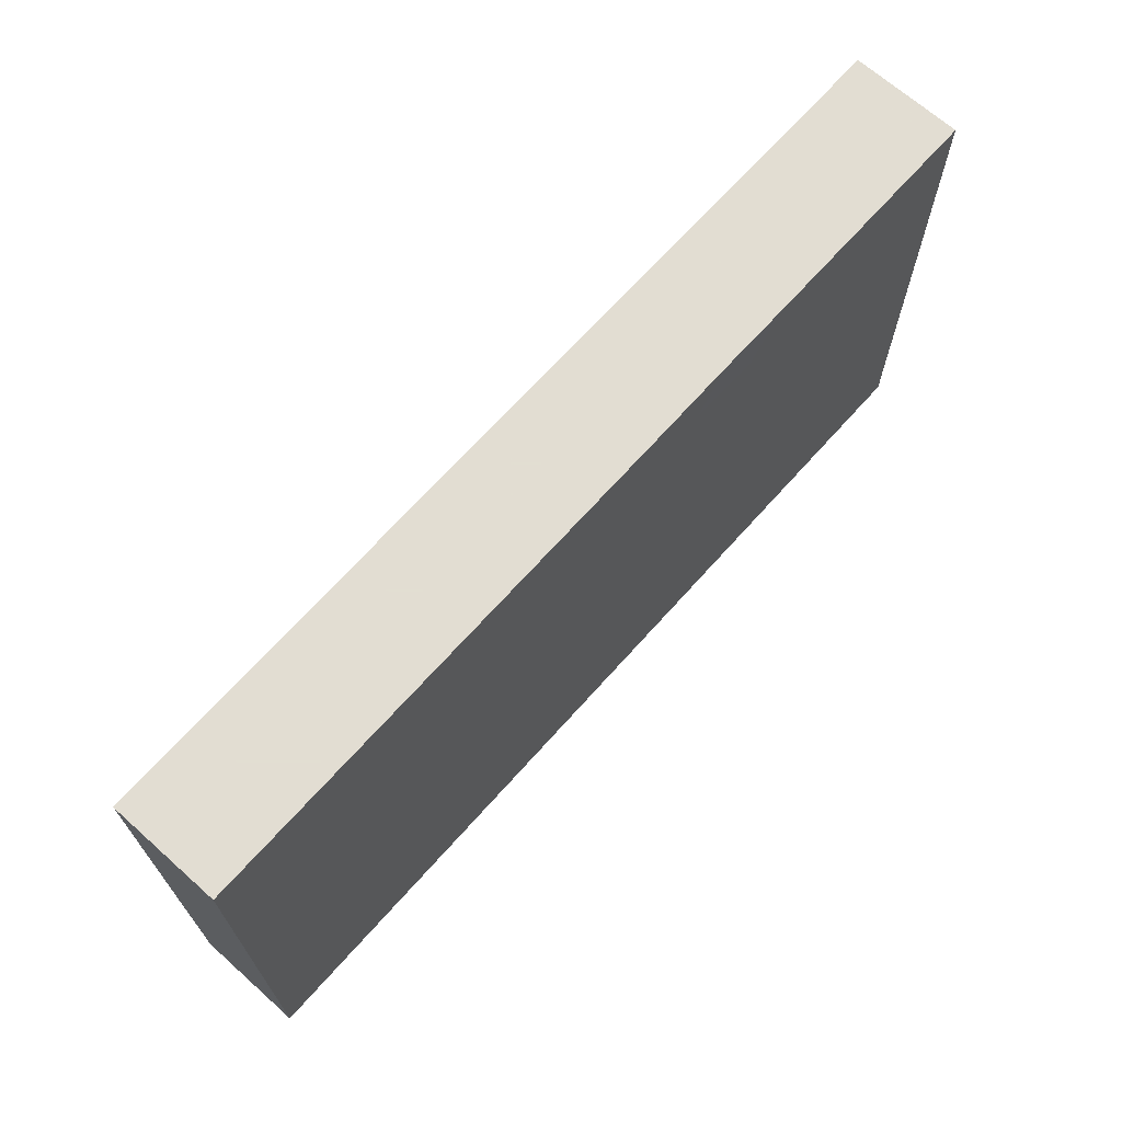
<metadata>
{"format":"obj","ext":"obj","renderer":"f3d","projection":"perspective","resolution":1024,"background":"white","views":[{"elev":68.1,"azim":-48.3,"up":"+Y"}]}
</metadata>
<code>
v -0.09101 -0.04998 -0.01087
v -0.09101 -0.04998 0.01087
v -0.09101 0.04998 -0.01087
v -0.09101 0.04998 0.01087
v 0.09101 -0.04998 -0.01087
v 0.09101 -0.04998 0.01087
v 0.09101 0.04998 -0.01087
v 0.09101 0.04998 0.01087
v 0.07878 -0.04998 0.000304
v 0.08174 -0.04009 0.01087
v -0.009715 -0.01058 -0.01087
v -0.03373 -0.04998 0.003094
v -0.01892 -0.04998 0.001994
v -0.08177 -0.04998 -0.001983
v -0.08085 0.04998 0.001744
v -0.002026 -0.04998 0.002172
v 0.07054 -0.03221 -0.01087
v 0.01147 -0.04998 0.0001838
v 0.02603 -0.04998 0.0009762
v 0.05631 -0.04998 0.00118
v 0.06682 -0.04998 0.002443
v 0.09101 0.0218 -0.01087
v 0.0188 0.04998 0
v 0.03657 0.041 0.01087
v -0.05147 0.04159 0.01087
v -0.007247 0.04009 0.01087
v 0.07614 0.02012 -0.01087
v 0.06522 0.02466 0.01087
v -0.05087 -0.03661 0.01087
v 0.007167 -0.00579 0.01087
v 0.07061 0.03735 -0.01087
v -0.03326 -0.01857 0.01087
v 0.09101 0.03178 -0.001559
v -0.07631 -0.03422 -0.01087
v -0.07773 -0.01669 -0.01087
v -0.07631 -0.004007 -0.01087
v -0.07606 0.01054 -0.01087
v -0.0749 0.02448 -0.01087
v -0.07631 0.04131 -0.01087
v -0.06063 -0.0369 -0.01087
v -0.06182 -0.01911 -0.01087
v -0.06109 -0.004502 -0.01087
v -0.06182 0.0111 -0.01087
v -0.06193 0.02569 -0.01087
v -0.04732 -0.03422 -0.01087
v -0.04671 -0.02014 -0.01087
v -0.04732 -0.004007 -0.01087
v -0.04698 0.01037 -0.01087
v -0.04732 0.0262 -0.01087
v -0.04655 0.04051 -0.01087
v 0.006225 0.04009 0.01087
v -0.03376 -0.03234 -0.01087
v -0.02276 0.04009 0.01087
v -0.03725 0.04009 0.01087
v -0.03278 -0.01936 -0.01087
v -0.03306 -0.003555 -0.01087
v -0.03298 0.0108 -0.01087
v -0.03315 0.0256 -0.01087
v -0.01834 -0.03422 -0.01087
v -0.01834 -0.01911 -0.01087
v -0.0656 0.04998 0.002494
v -0.01834 -0.004007 -0.01087
v -0.01834 0.0111 -0.01087
v -0.021 0.02553 -0.01087
v -0.01029 0.04998 0.001908
v 0.07756 -0.04998 0.01087
v -0.004304 -0.03466 -0.01087
v -0.003671 -0.02002 -0.01087
v 0.06162 0.03919 0.01087
v -0.00496 0.01282 -0.01087
v 0.03402 -0.04009 -0.01087
v 0.08019 0.00696 -0.01087
v 0.01065 -0.03422 -0.01087
v 0.0781 0.04998 -0.01087
v 0.009567 -0.01816 -0.01087
v 0.01073 -0.005149 -0.01087
v -0.0009591 0.0002388 -0.01087
v -0.05039 -0.04998 -0.000417
v 0.02675 0.04998 0.00175
v -0.01927 -0.02065 0.01087
v 0.02514 -0.03422 -0.01087
v 0.09099 -0.03021 8.674e-19
v -0.09101 -0.04998 -0.00158
v -0.09101 0.04998 0
v 0.09101 -0.04998 0
v 0.03704 -0.03093 -0.01087
v 0.09101 0.04998 -0.0007274
v 0.02899 -0.0151 -0.01087
v 0.009173 0.02348 0.01087
v -0.02699 -0.04221 -0.01087
v -0.03822 -0.04091 -0.01087
v 0.02279 0.04187 0.01087
v -0.03518 0.04998 0.000945
v 0.0727 -0.04185 -0.01087
v 0.08311 -0.03422 -0.01087
v 0.05797 -0.04998 -0.01087
v 0.06658 -0.04998 -0.01087
v -0.03392 0.04049 -0.01087
v -0.01834 0.04131 -0.01087
v -0.002035 0.02508 -0.01087
v -0.003845 0.04131 -0.01087
v 0.01065 0.0262 -0.01087
v -0.08293 0.01996 -0.01087
v -0.08265 0.03346 -0.01087
v 0.01021 0.04066 -0.01087
v -0.08412 0.002745 -0.01087
v 0.01424 0.009815 -0.01087
v 0.02487 -0.002174 -0.01087
v 0.02572 0.01056 -0.01087
v 0.02499 0.02589 -0.01087
v 0.02493 0.0423 -0.01087
v 0.03963 0.0111 -0.01087
v 0.03963 0.0262 -0.01087
v 0.04411 -0.01522 -0.01087
v 0.05444 -0.01647 -0.01087
v 0.0545 -0.004514 -0.01087
v 0.05413 0.0111 -0.01087
v 0.05413 0.0262 -0.01087
v 0.0547 0.03998 -0.01087
v 0.06783 0.01161 -0.01087
v 0.06862 0.0262 -0.01087
v 0.07366 -0.02065 -0.01087
v 0.08111 0.02892 -0.01087
v 0.08078 0.02328 0.01087
v -0.06522 0.02266 0.01087
v 0.09101 -0.03095 -0.01087
v 0.09101 -0.01505 -0.01087
v 0.09101 -0.002675 -0.01087
v 0.09101 0.009175 -0.01087
v -0.0693 -0.02643 -0.01087
v 0.09101 0.03443 -0.01087
v -0.06949 0.03537 -0.01087
v 0.04588 -0.03827 -0.01087
v 0.06381 -0.03984 -0.01087
v 0.03323 0.0186 -0.01087
v 0.03239 0.03375 -0.01087
v 0.04688 0.01865 -0.01087
v 0.04621 0.03439 -0.01087
v 0.06051 0.01867 -0.01087
v 0.007247 -0.02249 0.01087
v 0.05073 -0.02266 0.01087
v 0.06522 -0.02266 0.01087
v 0.07971 -0.02266 0.01087
v -0.05073 0.02266 0.01087
v -0.03623 0.02266 0.01087
v -0.02558 -0.02666 -0.01087
v -0.02457 0.0346 -0.01087
v 0.003401 -0.02666 -0.01087
v 0.003574 0.03383 -0.01087
v -0.09101 -0.03543 -0.01078
v -0.07971 0.02266 0.01087
v -0.007247 0.02266 0.01087
v -0.09101 -0.004224 0.003131
v -0.09101 0.0154 0.001751
v -0.09101 0.02738 0.002167
v -0.09101 0.04094 0.001571
v -0.02451 0.04998 -0.002717
v 0.001286 0.04998 -0.002613
v 0.04739 0.04998 -0.002196
v 0.06245 0.04998 -0.002717
v -0.09101 -0.004224 -0.0108
v -0.09101 0.01088 -0.0108
v -0.09101 0.02598 -0.0108
v -0.06906 -0.01156 -0.01087
v -0.06574 0.002843 -0.01087
v -0.09101 0.04109 -0.0108
v -0.05293 -0.02749 -0.01087
v -0.05457 0.01865 -0.01087
v -0.05529 0.03447 -0.01087
v -0.042 -0.02755 -0.01087
v -0.04221 0.01894 -0.01087
v -0.09101 -0.01933 -0.01087
v 0.04688 0.003545 -0.01087
v 0.06137 0.003545 -0.01087
v 0.03623 -0.007552 0.01087
v 0.05073 -0.007552 0.01087
v 0.06522 -0.007552 0.01087
v 0.06522 0.007552 0.01087
v 0.07971 -0.007552 0.01087
v 0.07971 0.007552 0.01087
v -0.06522 -0.007552 0.01087
v -0.06522 0.007552 0.01087
v -0.06251 0.03947 0.01087
v -0.02558 -0.01156 -0.01087
v -0.02558 0.003545 -0.01087
v -0.01109 -0.02666 -0.01087
v -0.01109 0.03375 -0.01087
v 0.003401 -0.01156 -0.01087
v 0.01789 0.01865 -0.01087
v 0.01789 0.03375 -0.01087
v -0.08279 -0.02622 -0.01087
v -0.008172 -0.03915 0.01087
v -0.009358 -0.02081 0.01087
v -0.07971 -0.02266 0.01087
v -0.05457 -0.01156 -0.01087
v -0.05457 0.003545 -0.01087
v -0.04204 -0.01251 -0.01087
v -0.0423 0.00331 -0.01087
v -0.05073 -0.007552 0.01087
v -0.04769 0.008152 0.01087
v -0.03677 0.00551 0.01087
v -0.01214 0.004215 -0.01087
v 0.01789 -0.01156 -0.01087
v 0.02174 0.01156 0.01087
v -0.07022 0.04998 -0.01087
v -0.04004 0.04998 -0.01087
v -0.06114 0.04998 -0.01087
v -0.01999 0.04998 -0.01087
v -0.003845 0.04998 -0.01087
v 0.03963 0.04998 -0.01087
v 0.05413 0.04998 -0.01087
v 0.06862 0.04998 -0.01087
v -0.08312 -0.04055 0.01087
v -0.0716 -0.04149 0.01087
v -0.07971 -0.007552 0.01087
v -0.05679 -0.02893 0.01087
v -0.04348 -0.04101 0.01087
v -0.04348 -0.0262 0.01087
v -0.08062 0.04998 -0.01087
v -0.02835 -0.02911 0.01087
v -0.02542 -0.01207 0.01087
v -0.01449 -0.03021 0.01087
v -0.01449 -0.0111 0.01087
v 0 -0.03021 0.01087
v -0.0002062 -0.01412 0.01087
v 0.0009072 0.002327 0.01087
v 0.01834 -0.04131 0.01087
v 0.01449 -0.03021 0.01087
v 0.01449 -0.0151 0.01087
v 0.01449 0.004808 0.01087
v 0.01751 0.02027 0.01087
v 0.02899 -0.04131 0.01087
v 0.02828 -0.0307 0.01087
v 0.02899 -0.0151 0.01087
v 0.02861 -0.0004682 0.01087
v 0.02899 0.01911 0.01087
v 0.04348 -0.04131 0.01087
v -0.0004967 -0.04998 0.01087
v 0.04431 -0.03003 0.01087
v -0.09101 -0.01187 -0.003146
v 0.04348 -0.01511 0.01087
v -0.06746 -0.04998 -0.001885
v 0.04348 0 0.01087
v -0.09101 0.03354 -0.003835
v 0.04348 0.01911 0.01087
v 0.04665 0.03523 0.01087
v -0.09101 -0.02673 -0.003835
v 0.05878 -0.04181 0.01087
v 0.05797 -0.03021 0.01087
v 0.05797 -0.0151 0.01087
v 0.05797 0 0.01087
v 0.05797 0.0151 0.01087
v 0.05883 0.03054 0.01087
v 0.07298 -0.02949 0.01087
v 0.07142 -0.01678 0.01087
v 0.07247 0 0.01087
v 0.07247 0.0151 0.01087
v 0.07329 0.03381 0.01087
v 0.09097 -0.03021 0.01087
v -0.07247 -0.04998 0.01087
v -0.0631 -0.04998 0.01087
v -0.05222 -0.04998 0.01087
v -0.03773 -0.04998 0.01087
v -0.05128 0.04998 0.0008854
v -0.029 -0.04998 0.01087
v -0.01065 -0.04998 0.01087
v 0.01002 -0.04998 0.01087
v 0.02451 -0.04998 0.01087
v 0.03893 -0.04993 0.01087
v 0.0535 -0.04998 0.01087
v 0.06799 -0.04998 0.01087
v 0.09101 -0.0111 0.01087
v 0.09101 0 0.01087
v 0.09101 0.03005 0.01087
v 0.09101 0.01288 0.01087
v 0.07023 -0.04009 0.01087
v -0.08555 -0.02965 0.01087
v 0.09099 -0.04009 0.01087
v 0.02767 -0.02577 -0.01087
v -0.08249 0.03239 0.01087
v -0.04154 -0.04998 -0.001881
v -0.07247 -0.0151 0.01087
v -0.009453 -0.04281 -0.01087
v 0.02002 -0.04128 -0.01087
v -0.07236 0.0002771 0.01087
v -0.07247 0.0151 0.01087
v -0.07247 0.03021 0.01087
v 0.08311 -0.02466 -0.01087
v 0.04656 0.009058 0.01087
v -0.05797 -0.0151 0.01087
v -0.05802 -0.000761 0.01087
v -0.05756 0.01519 0.01087
v -0.05763 0.03005 0.01087
v -0.03963 -0.0111 0.01087
v -0.04567 -0.0006235 0.01087
v -0.04348 0.03021 0.01087
v 0.08164 -0.04998 -0.01087
v -0.02932 0.0003401 0.01087
v -0.02954 0.01454 0.01087
v -0.02899 0.03021 0.01087
v -0.012 0.004537 0.01087
v -0.01449 0.0151 0.01087
v -0.01428 0.03114 0.01087
v 0 0.0151 0.01087
v 0 0.03021 0.01087
v 0.01425 0.03486 0.01087
v 0.02864 0.03084 0.01087
v 0.08173 0.03215 0.01087
v -0.08174 -0.04998 0.01087
v -0.08174 0.04998 0.01087
v 0.08174 0.04998 0.01087
v -0.09101 -0.03602 0.01087
v -0.09101 -0.01933 0.01087
v 0.03555 -0.02254 -0.01087
v -0.09101 0.0128 0.01087
v 0.006769 0.01585 -0.01087
v -0.09101 0.02598 0.01087
v 0.03542 0.001546 -0.01087
v -0.09101 0.03422 0.01087
v 0.06491 -0.01219 -0.01087
v -0.0727 0.04998 0.01087
v -0.05797 0.04998 0.01087
v -0.04348 0.04998 0.01087
v -0.03103 0.04998 0.01087
v -0.01654 0.04998 0.01087
v 0 0.04998 0.01087
v 0.01245 0.04998 0.01087
v 0.09101 0.001756 0.003207
v 0.02847 0.04998 0.0108
v 0.04348 0.04998 0.01087
v 0.05797 0.04998 0.01087
v 0.07247 0.04998 0.01087
v -0.04311 0.04998 -0.002749
v 0.07233 0.04998 0.0001576
v -0.07512 -0.04998 -0.01087
v -0.06245 -0.04998 -0.01087
v -0.04732 -0.04998 -0.01087
v -0.03283 -0.04998 -0.01087
v -0.01601 -0.04998 -0.01087
v 0.02735 -0.04998 -0.01087
v 0.04301 -0.04998 -0.01087
v 0.04957 -0.02976 -0.01087
v 0.03623 0.02466 0.01087
v -0.06887 -0.03859 -0.01087
v 0.06499 -0.0226 -0.01087
v 0.007247 -0.03576 0.01087
v 0.03681 -0.008859 -0.01087
v 0.07521 -0.007047 -0.01087
v -0.05073 -0.02065 0.01087
v 0.008249 0.01207 0.01087
v -0.08356 -0.03977 -0.01087
v -0.007247 -0.005549 0.01087
v 0.09101 0.02469 0.003872
v 0.03335 -0.04998 -0.004271
v -0.009772 -0.04998 -0.004079
v 0.01921 -0.04998 -0.004079
v 0.0484 -0.04998 -0.001503
v -0.09101 0.004289 0.01087
v -0.01109 0.04564 -0.01087
v -0.07164 -0.03301 0.01087
v 0.08195 -0.01291 -0.01087
v -0.01961 -1.005e-05 0.01087
v 0.006672 -0.04998 -0.01087
v 0.01789 0.04998 -0.01087
f 1 14 83
f 1 335 14
f 1 83 150
f 1 150 351
f 1 351 335
f 2 83 309
f 2 312 83
f 2 309 213
f 2 213 312
f 3 156 84
f 3 84 219
f 3 166 156
f 3 219 166
f 4 15 84
f 4 310 15
f 4 84 156
f 4 156 319
f 4 319 310
f 5 82 85
f 5 126 82
f 5 85 297
f 5 95 126
f 5 297 95
f 6 66 9
f 6 9 85
f 6 10 66
f 6 278 10
f 6 85 278
f 7 74 87
f 7 131 74
f 7 87 131
f 8 33 87
f 8 274 33
f 8 87 311
f 8 311 274
f 9 66 21
f 9 21 97
f 9 297 85
f 9 97 297
f 10 276 66
f 10 143 254
f 10 259 143
f 10 254 276
f 10 278 259
f 11 68 60
f 11 60 184
f 11 184 62
f 11 62 202
f 11 188 68
f 11 77 188
f 11 202 77
f 12 13 265
f 12 339 13
f 12 265 263
f 12 263 281
f 12 281 338
f 12 338 339
f 13 266 265
f 13 355 266
f 13 339 355
f 14 309 83
f 14 242 260
f 14 335 242
f 14 260 309
f 15 61 205
f 15 321 61
f 15 219 84
f 15 205 219
f 15 310 321
f 16 18 238
f 16 363 18
f 16 238 266
f 16 266 355
f 16 355 363
f 17 95 94
f 17 94 134
f 17 288 95
f 17 122 288
f 17 345 122
f 17 134 342
f 17 342 345
f 18 19 268
f 18 356 19
f 18 267 238
f 18 268 267
f 18 363 356
f 19 269 268
f 19 354 269
f 19 340 354
f 19 356 340
f 20 97 21
f 20 21 271
f 20 96 97
f 20 357 96
f 20 271 270
f 20 270 357
f 21 66 271
f 22 72 27
f 22 27 123
f 22 131 33
f 22 33 353
f 22 129 72
f 22 123 131
f 22 328 129
f 22 275 328
f 22 353 275
f 23 329 79
f 23 79 364
f 23 158 326
f 23 364 158
f 23 326 327
f 23 327 329
f 24 92 307
f 24 329 92
f 24 307 246
f 24 246 330
f 24 330 329
f 25 296 54
f 25 54 323
f 25 183 293
f 25 322 183
f 25 293 296
f 25 323 322
f 26 305 51
f 26 51 326
f 26 53 303
f 26 325 53
f 26 303 305
f 26 326 325
f 27 72 120
f 27 120 121
f 27 121 123
f 28 257 124
f 28 124 258
f 28 253 252
f 28 252 257
f 28 258 253
f 29 218 216
f 29 216 261
f 29 217 218
f 29 262 217
f 29 261 262
f 30 226 225
f 30 225 229
f 30 230 226
f 30 229 234
f 30 235 230
f 30 234 235
f 31 74 123
f 31 212 74
f 31 121 119
f 31 119 212
f 31 123 121
f 32 220 80
f 32 80 221
f 32 218 220
f 32 294 218
f 32 221 294
f 33 131 87
f 33 274 353
f 34 191 130
f 34 130 344
f 34 351 191
f 34 344 335
f 34 335 351
f 35 161 36
f 35 36 164
f 35 41 130
f 35 164 41
f 35 130 191
f 35 172 161
f 35 191 172
f 36 106 37
f 36 37 165
f 36 42 164
f 36 165 42
f 36 161 106
f 37 38 43
f 37 103 38
f 37 43 165
f 37 162 103
f 37 106 162
f 38 44 43
f 38 132 44
f 38 103 104
f 38 104 132
f 39 132 104
f 39 104 219
f 39 205 132
f 39 219 205
f 40 167 45
f 40 45 337
f 40 130 167
f 40 344 130
f 40 337 336
f 40 336 344
f 41 46 167
f 41 195 46
f 41 167 130
f 41 164 195
f 42 47 195
f 42 196 47
f 42 195 164
f 42 165 196
f 43 44 168
f 43 168 48
f 43 48 196
f 43 196 165
f 44 49 168
f 44 169 49
f 44 132 169
f 45 52 91
f 45 170 52
f 45 91 337
f 45 167 170
f 46 55 170
f 46 197 55
f 46 170 167
f 46 195 197
f 47 56 197
f 47 198 56
f 47 197 195
f 47 196 198
f 48 171 57
f 48 57 198
f 48 168 171
f 48 198 196
f 49 50 98
f 49 169 50
f 49 98 58
f 49 58 171
f 49 171 168
f 50 206 98
f 50 169 207
f 50 207 206
f 51 305 306
f 51 306 327
f 51 327 326
f 52 55 146
f 52 170 55
f 52 59 90
f 52 146 59
f 52 90 91
f 53 54 300
f 53 324 54
f 53 300 303
f 53 325 324
f 54 296 300
f 54 324 323
f 55 56 184
f 55 197 56
f 55 60 146
f 55 184 60
f 56 57 185
f 56 198 57
f 56 62 184
f 56 185 62
f 57 58 64
f 57 171 58
f 57 64 63
f 57 63 185
f 58 147 64
f 58 98 147
f 59 186 67
f 59 67 283
f 59 339 90
f 59 146 186
f 59 283 339
f 60 68 186
f 60 186 146
f 61 207 205
f 61 264 207
f 61 322 264
f 61 321 322
f 62 185 202
f 63 64 70
f 63 70 202
f 63 202 185
f 64 100 70
f 64 187 100
f 64 147 187
f 65 208 157
f 65 157 325
f 65 158 209
f 65 326 158
f 65 209 208
f 65 325 326
f 66 276 271
f 67 68 148
f 67 186 68
f 67 148 73
f 67 73 363
f 67 363 283
f 68 75 148
f 68 188 75
f 69 246 253
f 69 331 246
f 69 253 258
f 69 258 332
f 69 332 331
f 70 76 77
f 70 316 76
f 70 77 202
f 70 100 316
f 71 81 86
f 71 284 81
f 71 86 133
f 71 133 341
f 71 340 284
f 71 341 340
f 72 174 120
f 72 129 128
f 72 128 361
f 72 348 174
f 72 361 348
f 73 279 81
f 73 81 284
f 73 148 279
f 73 284 363
f 74 334 87
f 74 131 123
f 74 212 334
f 75 279 148
f 75 188 203
f 75 203 279
f 76 188 77
f 76 107 109
f 76 316 107
f 76 109 108
f 76 108 203
f 76 203 188
f 78 261 242
f 78 242 336
f 78 262 261
f 78 263 262
f 78 281 263
f 78 337 281
f 78 336 337
f 79 330 210
f 79 210 364
f 79 329 330
f 80 222 193
f 80 193 223
f 80 220 222
f 80 223 221
f 81 279 86
f 82 278 85
f 82 126 127
f 82 127 259
f 82 259 278
f 83 312 150
f 86 342 133
f 86 279 314
f 86 314 342
f 87 332 311
f 87 334 332
f 88 203 108
f 88 108 347
f 88 279 203
f 88 314 279
f 88 347 314
f 89 231 306
f 89 350 231
f 89 305 304
f 89 304 350
f 89 306 305
f 90 338 91
f 90 339 338
f 91 338 337
f 92 306 307
f 92 327 306
f 92 329 327
f 93 157 206
f 93 324 157
f 93 206 333
f 93 323 324
f 93 333 323
f 94 95 297
f 94 97 134
f 94 297 97
f 95 288 126
f 96 134 97
f 96 341 133
f 96 133 342
f 96 342 134
f 96 357 341
f 98 99 147
f 98 208 99
f 98 206 208
f 99 187 147
f 99 359 187
f 99 208 359
f 100 149 102
f 100 102 316
f 100 187 149
f 101 105 149
f 101 209 105
f 101 149 187
f 101 187 359
f 101 359 209
f 102 110 189
f 102 190 110
f 102 149 190
f 102 189 316
f 103 163 104
f 103 162 163
f 104 163 166
f 104 166 219
f 105 190 149
f 105 364 190
f 105 209 364
f 106 161 162
f 107 189 109
f 107 316 189
f 108 109 318
f 108 318 347
f 109 135 112
f 109 112 318
f 109 189 135
f 110 113 135
f 110 136 113
f 110 135 189
f 110 190 136
f 111 136 190
f 111 210 136
f 111 190 364
f 111 364 210
f 112 137 117
f 112 117 173
f 112 135 137
f 112 173 318
f 113 118 137
f 113 138 118
f 113 137 135
f 113 136 138
f 114 116 115
f 114 115 342
f 114 347 116
f 114 342 314
f 114 314 347
f 115 116 320
f 115 320 345
f 115 345 342
f 116 173 174
f 116 347 173
f 116 174 320
f 117 139 120
f 117 120 174
f 117 137 139
f 117 174 173
f 118 119 121
f 118 138 119
f 118 121 139
f 118 139 137
f 119 138 210
f 119 210 211
f 119 211 212
f 120 139 121
f 122 361 288
f 122 345 320
f 122 320 348
f 122 348 361
f 124 257 275
f 124 308 258
f 124 275 274
f 124 274 308
f 125 151 286
f 125 287 151
f 125 286 292
f 125 293 287
f 125 292 293
f 126 288 127
f 127 128 328
f 127 361 128
f 127 272 259
f 127 328 272
f 127 288 361
f 128 129 328
f 132 207 169
f 132 205 207
f 136 210 138
f 140 193 224
f 140 225 193
f 140 224 346
f 140 229 225
f 140 228 229
f 140 346 228
f 141 249 142
f 141 142 250
f 141 241 239
f 141 239 249
f 141 250 241
f 142 249 254
f 142 255 250
f 142 254 255
f 143 179 255
f 143 272 179
f 143 255 254
f 143 259 272
f 144 292 200
f 144 200 296
f 144 293 292
f 144 296 293
f 145 299 152
f 145 152 300
f 145 296 200
f 145 200 299
f 145 300 296
f 150 172 191
f 150 247 172
f 150 191 351
f 150 312 247
f 151 287 280
f 151 280 317
f 151 315 286
f 151 317 315
f 152 299 302
f 152 303 300
f 152 302 304
f 152 305 303
f 152 304 305
f 153 161 240
f 153 358 161
f 153 240 313
f 153 313 358
f 154 155 163
f 154 317 155
f 154 163 162
f 154 162 358
f 154 315 317
f 154 358 315
f 155 156 244
f 155 319 156
f 155 244 163
f 155 317 319
f 156 166 244
f 157 208 206
f 157 324 325
f 158 364 209
f 159 160 211
f 159 331 160
f 159 211 210
f 159 210 330
f 159 330 331
f 160 212 211
f 160 334 212
f 160 331 332
f 160 332 334
f 161 358 162
f 161 172 240
f 163 244 166
f 172 313 240
f 172 247 313
f 173 347 318
f 174 348 320
f 175 241 176
f 175 176 243
f 175 235 234
f 175 234 241
f 175 243 235
f 176 241 250
f 176 251 243
f 176 250 251
f 177 251 250
f 177 250 255
f 177 256 251
f 177 255 256
f 178 252 251
f 178 251 256
f 178 257 252
f 178 256 257
f 179 256 255
f 179 273 256
f 179 272 273
f 180 257 256
f 180 256 273
f 180 275 257
f 180 273 275
f 181 215 282
f 181 285 215
f 181 282 290
f 181 291 285
f 181 290 291
f 182 286 285
f 182 285 291
f 182 292 286
f 182 291 292
f 183 287 293
f 183 321 287
f 183 322 321
f 192 224 222
f 192 222 265
f 192 238 224
f 192 266 238
f 192 265 266
f 193 222 224
f 193 225 223
f 194 277 213
f 194 213 360
f 194 282 215
f 194 215 313
f 194 313 277
f 194 360 282
f 199 291 290
f 199 290 349
f 199 295 291
f 199 294 295
f 199 349 294
f 200 295 201
f 200 201 299
f 200 292 291
f 200 291 295
f 201 295 294
f 201 294 298
f 201 298 299
f 204 231 230
f 204 230 235
f 204 236 231
f 204 235 243
f 204 245 236
f 204 243 289
f 204 289 245
f 206 207 264
f 206 264 333
f 208 209 359
f 213 309 214
f 213 214 360
f 213 277 312
f 214 260 261
f 214 309 260
f 214 261 360
f 215 285 358
f 215 358 313
f 216 218 349
f 216 360 261
f 216 349 290
f 216 290 360
f 217 220 218
f 217 265 220
f 217 262 263
f 217 263 265
f 218 294 349
f 220 265 222
f 221 223 362
f 221 298 294
f 221 362 298
f 223 225 352
f 223 352 362
f 224 238 346
f 225 226 352
f 226 230 350
f 226 304 301
f 226 301 352
f 226 350 304
f 227 233 228
f 227 228 346
f 227 232 233
f 227 268 232
f 227 267 268
f 227 346 267
f 228 234 229
f 228 233 234
f 230 231 350
f 231 236 307
f 231 307 306
f 232 237 233
f 232 269 237
f 232 268 269
f 233 239 234
f 233 237 239
f 234 239 241
f 236 245 343
f 236 343 307
f 237 249 239
f 237 248 249
f 237 270 248
f 237 269 270
f 238 267 346
f 242 261 260
f 242 335 336
f 243 251 289
f 245 253 246
f 245 246 343
f 245 252 253
f 245 289 252
f 246 307 343
f 246 331 330
f 247 312 313
f 248 276 249
f 248 270 271
f 248 271 276
f 249 276 254
f 251 252 289
f 258 308 311
f 258 311 332
f 264 322 323
f 264 323 333
f 269 357 270
f 269 354 341
f 269 341 357
f 272 328 273
f 273 328 275
f 274 275 353
f 274 311 308
f 277 313 312
f 280 287 321
f 280 310 319
f 280 321 310
f 280 319 317
f 281 337 338
f 282 360 290
f 283 363 339
f 284 340 363
f 285 286 315
f 285 315 358
f 298 362 299
f 299 362 302
f 301 304 302
f 301 302 362
f 301 362 352
f 335 344 336
f 339 363 355
f 340 341 354
f 340 356 363

</code>
